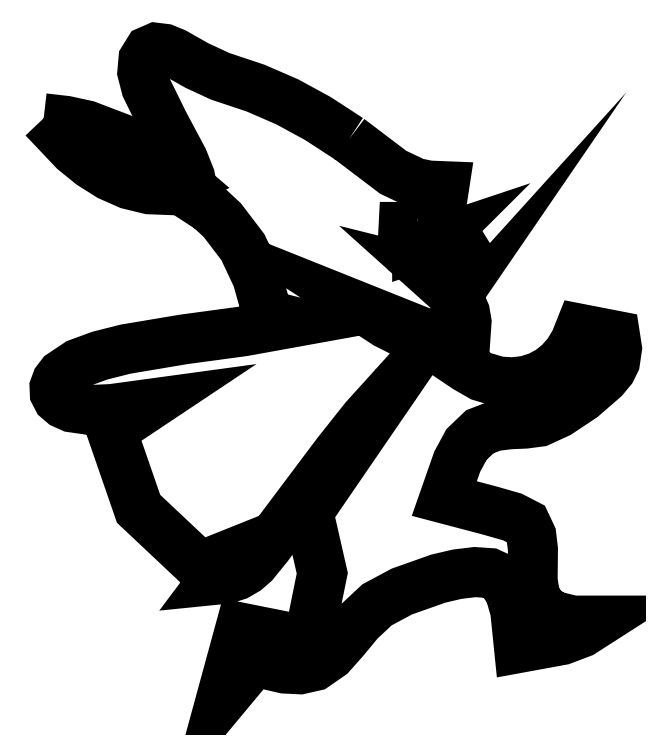
<metadata>
{"format":"dxf","ext":"dxf","renderer":"ezdxf+matplotlib","layout":"modelspace","background":"white","min_lineweight":24,"dpi":150}
</metadata>
<code>
0
SECTION
2
ENTITIES
0
LWPOLYLINE
8
0
90
12
70
0
10
31.63
20
35.5
30
0
10
31.63
20
33.99
30
0
10
33.15
20
34.5
30
0
10
32.14
20
33.49
30
0
10
31.67
20
33.3
30
0
10
31.25
20
33.33
30
0
10
30.92
20
33.56
30
0
10
30.69
20
34
30
0
10
30.58
20
34.65
30
0
10
30.62
20
35.5
30
0
10
31.63
20
35.5
30
0
10
31.63
20
35.5
30
0
0
LWPOLYLINE
8
0
90
14
70
0
10
3.877
20
43.58
30
0
10
6.154
20
41.18
30
0
10
7.42
20
40.15
30
0
10
8.77
20
39.3
30
0
10
10.2
20
38.67
30
0
10
11.71
20
38.3
30
0
10
13.31
20
38.24
30
0
10
14.38
20
38.79
30
0
10
12.42
20
40.46
30
0
10
9.858
20
41.99
30
0
10
7.077
20
43.05
30
0
10
5.542
20
43.39
30
0
10
3.877
20
43.58
30
0
10
3.877
20
43.58
30
0
0
LWPOLYLINE
8
0
90
134
70
0
10
26.59
20
42.05
30
0
10
24.26
20
43.56
30
0
10
21.99
20
44.8
30
0
10
19.62
20
45.83
30
0
10
17
20
46.7
30
0
10
15.27
20
47.5
30
0
10
13.61
20
48.44
30
0
10
12.87
20
48.74
30
0
10
12.22
20
48.82
30
0
10
11.69
20
48.59
30
0
10
11.3
20
47.96
30
0
10
11.21
20
47
30
0
10
11.5
20
45.86
30
0
10
12.78
20
43.26
30
0
10
14.24
20
40.52
30
0
10
14.76
20
39.22
30
0
10
14.98
20
38.03
30
0
10
17.15
20
36.01
30
0
10
18.68
20
34
30
0
10
19.75
20
31.74
30
0
10
20.53
20
28.94
30
0
10
22.55
20
28.44
30
0
10
18.71
20
27.74
30
0
10
14.29
20
27.15
30
0
10
9.972
20
26.42
30
0
10
8.061
20
25.94
30
0
10
6.43
20
25.35
30
0
10
5.207
20
24.53
30
0
10
4.855
20
24.07
30
0
10
4.685
20
23.6
30
0
10
4.704
20
23.15
30
0
10
4.919
20
22.73
30
0
10
5.335
20
22.38
30
0
10
5.961
20
22.1
30
0
10
7.324
20
21.9
30
0
10
8.924
20
21.97
30
0
10
11.95
20
22.38
30
0
10
8.923
20
20.36
30
0
10
10.93
20
14.56
30
0
10
15.48
20
10.27
30
0
10
18.01
20
11.28
30
0
10
16.49
20
9.261
30
0
10
17.45
20
9.357
30
0
10
18.25
20
9.614
30
0
10
18.92
20
10.01
30
0
10
19.51
20
10.52
30
0
10
20.55
20
11.8
30
0
10
21.65
20
13.3
30
0
10
25.71
20
18.7
30
0
10
27.74
20
21.27
30
0
10
30.12
20
23.9
30
0
10
23.55
20
14.31
30
0
10
24.58
20
9.766
30
0
10
23.56
20
4.719
30
0
10
18.51
20
5.728
30
0
10
17
20
0.1766
30
0
10
19.52
20
3.205
30
0
10
21.77
20
2.684
30
0
10
22.93
20
2.626
30
0
10
24.02
20
2.872
30
0
10
25.2
20
3.691
30
0
10
26.24
20
4.865
30
0
10
27.33
20
6.179
30
0
10
28.65
20
7.419
30
0
10
30.5
20
8.406
30
0
10
33.21
20
9.366
30
0
10
34.62
20
9.697
30
0
10
35.94
20
9.852
30
0
10
37.04
20
9.778
30
0
10
37.83
20
9.417
30
0
10
38.52
20
8.384
30
0
10
38.92
20
6.979
30
0
10
39.2
20
4.214
30
0
10
42.4
20
4.8
30
0
10
43.87
20
5.355
30
0
10
45.26
20
6.248
30
0
10
43.24
20
6.248
30
0
10
41.73
20
6.605
30
0
10
40.82
20
7.282
30
0
10
40.37
20
8.197
30
0
10
40.22
20
9.267
30
0
10
40.24
20
11.54
30
0
10
40.12
20
12.57
30
0
10
39.71
20
13.43
30
0
10
38.72
20
13.94
30
0
10
36.99
20
14.44
30
0
10
33.65
20
15.32
30
0
10
34.61
20
18.06
30
0
10
35.3
20
19.33
30
0
10
36.29
20
20.28
30
0
10
37.37
20
20.7
30
0
10
38.52
20
20.84
30
0
10
39.66
20
20.89
30
0
10
40.72
20
21.03
30
0
10
42.13
20
21.67
30
0
10
43.92
20
22.86
30
0
10
45.51
20
24.25
30
0
10
46.06
20
24.9
30
0
10
46.34
20
25.48
30
0
10
46.49
20
26.48
30
0
10
46.34
20
27.43
30
0
10
43.75
20
27.93
30
0
10
43.37
20
26.98
30
0
10
42.86
20
26.13
30
0
10
42.23
20
25.4
30
0
10
41.49
20
24.81
30
0
10
40.65
20
24.36
30
0
10
39.73
20
24.07
30
0
10
38.74
20
23.95
30
0
10
37.69
20
24.02
30
0
10
36.4
20
24.4
30
0
10
35.29
20
25.04
30
0
10
33.1
20
26.51
30
0
10
30.52
20
27.72
30
0
10
29.34
20
28.31
30
0
10
27.6
20
29.45
30
0
10
35.17
20
26.42
30
0
10
35.31
20
28.45
30
0
10
35.19
20
29.14
30
0
10
34.94
20
29.7
30
0
10
34.06
20
30.7
30
0
10
32.64
20
31.97
30
0
10
34.66
20
31.47
30
0
10
35.67
20
32.98
30
0
10
34.56
20
34.79
30
0
10
33.74
20
35.8
30
0
10
33.5
20
36.25
30
0
10
33.39
20
36.8
30
0
10
33.65
20
38.53
30
0
10
32.5
20
38.58
30
0
10
31.51
20
38.78
30
0
10
29.85
20
39.57
30
0
10
26.59
20
42.05
30
0
10
26.59
20
42.05
30
0
0
ENDSEC
0
EOF

</code>
